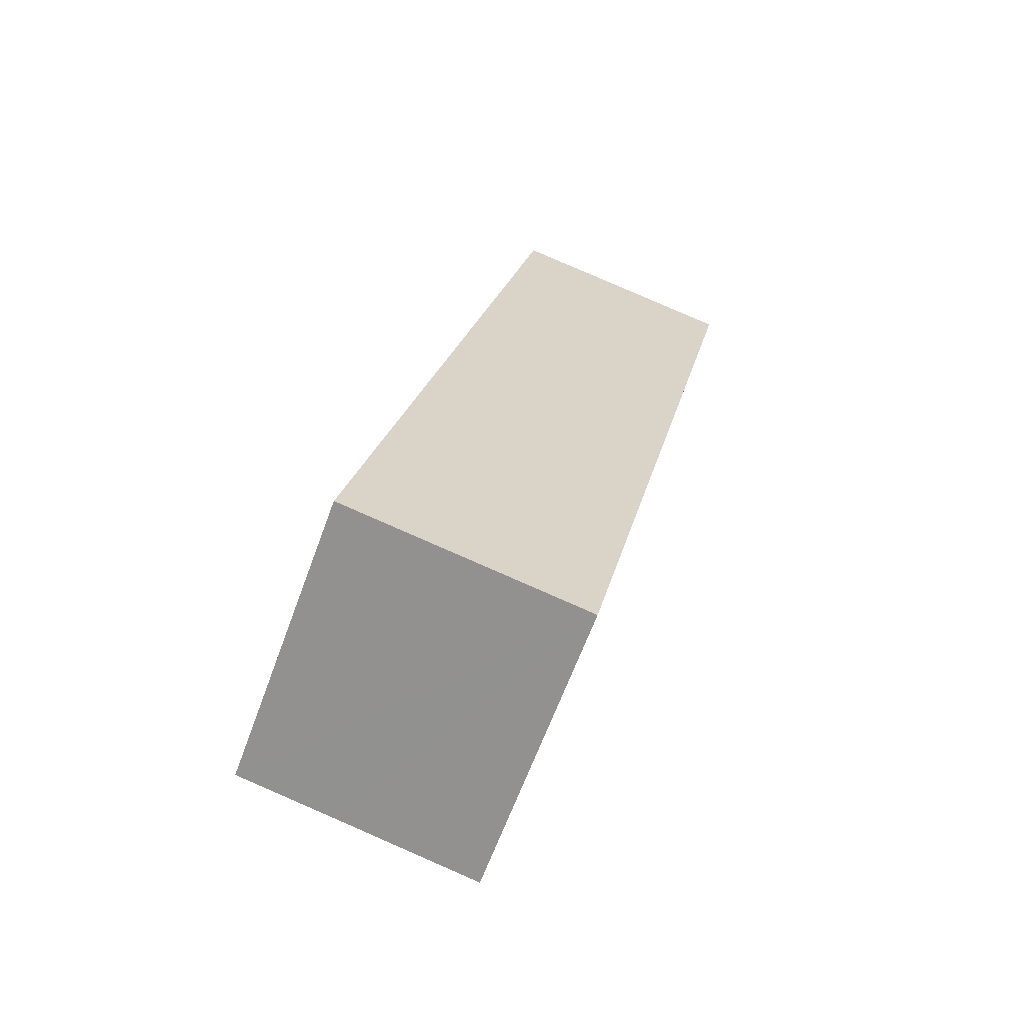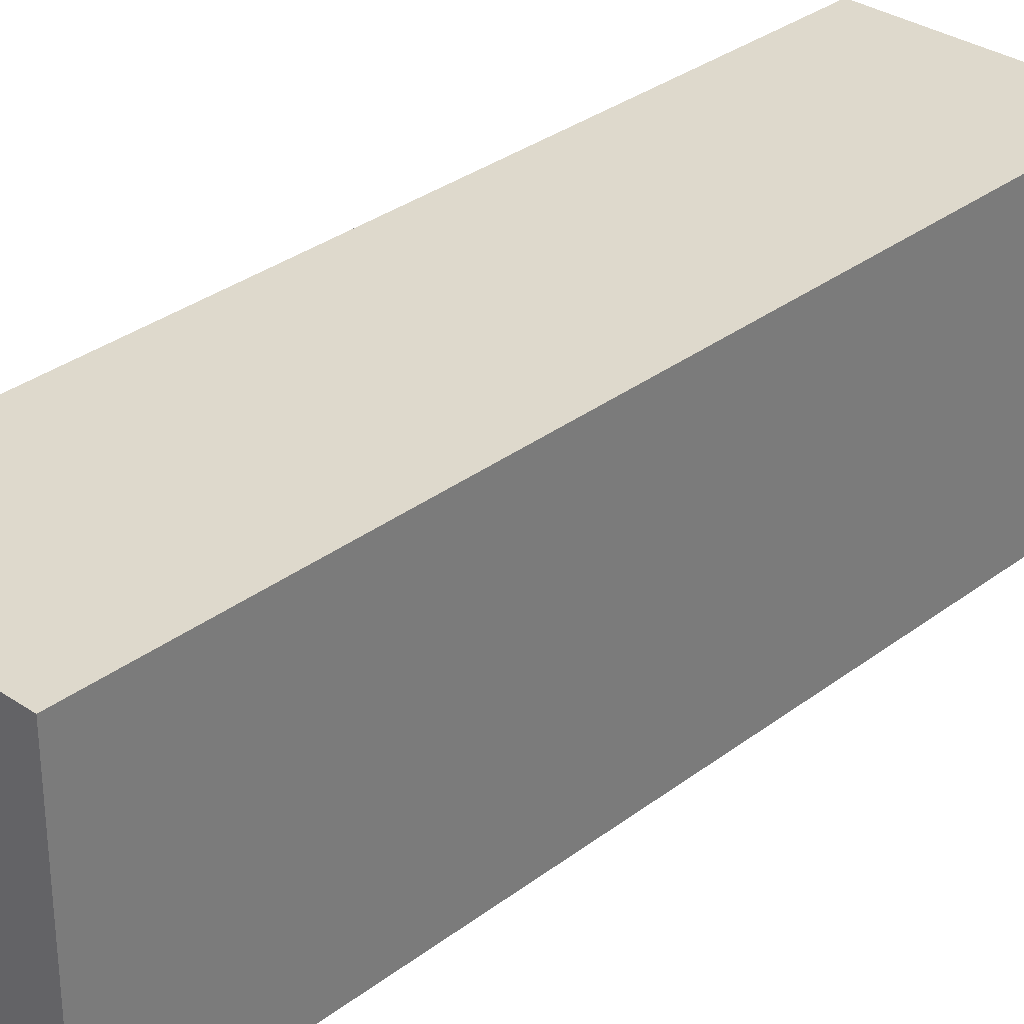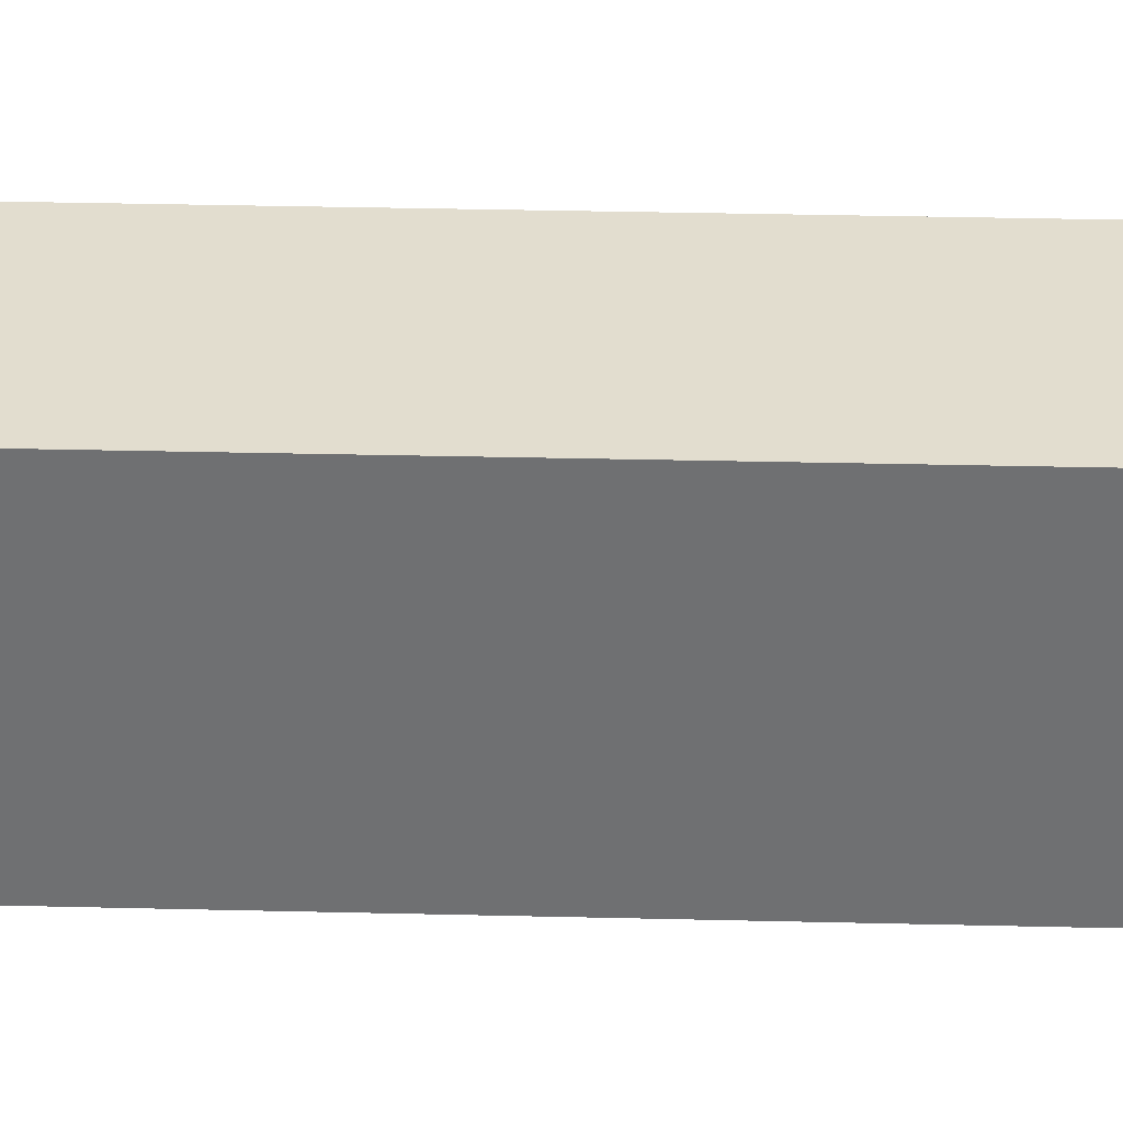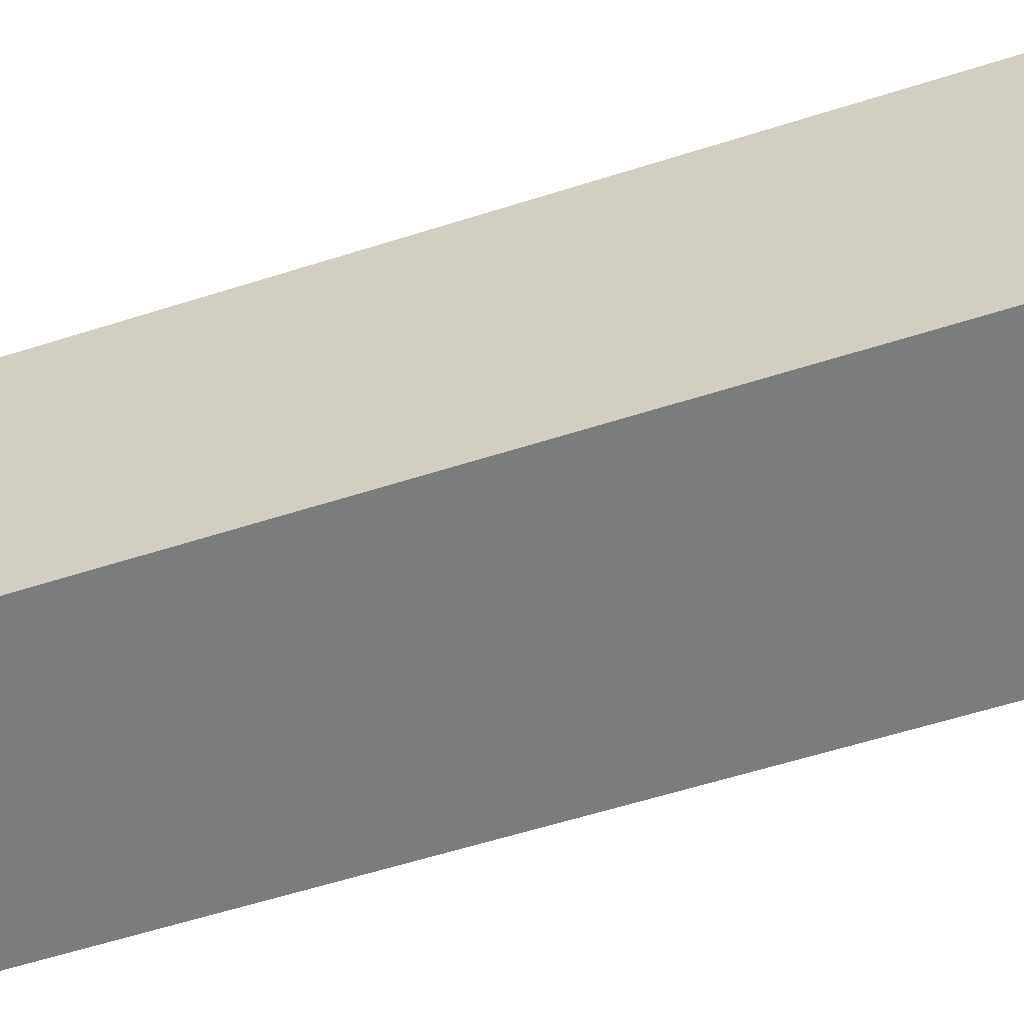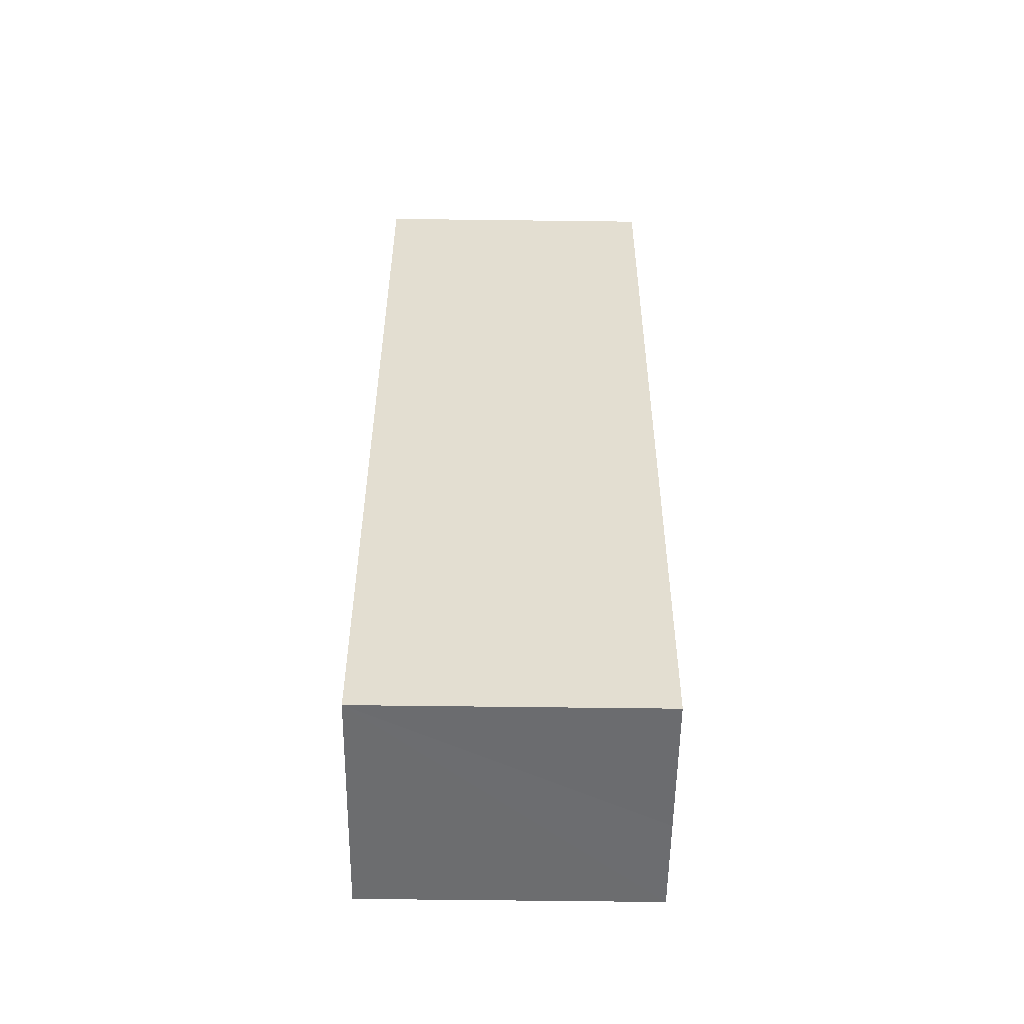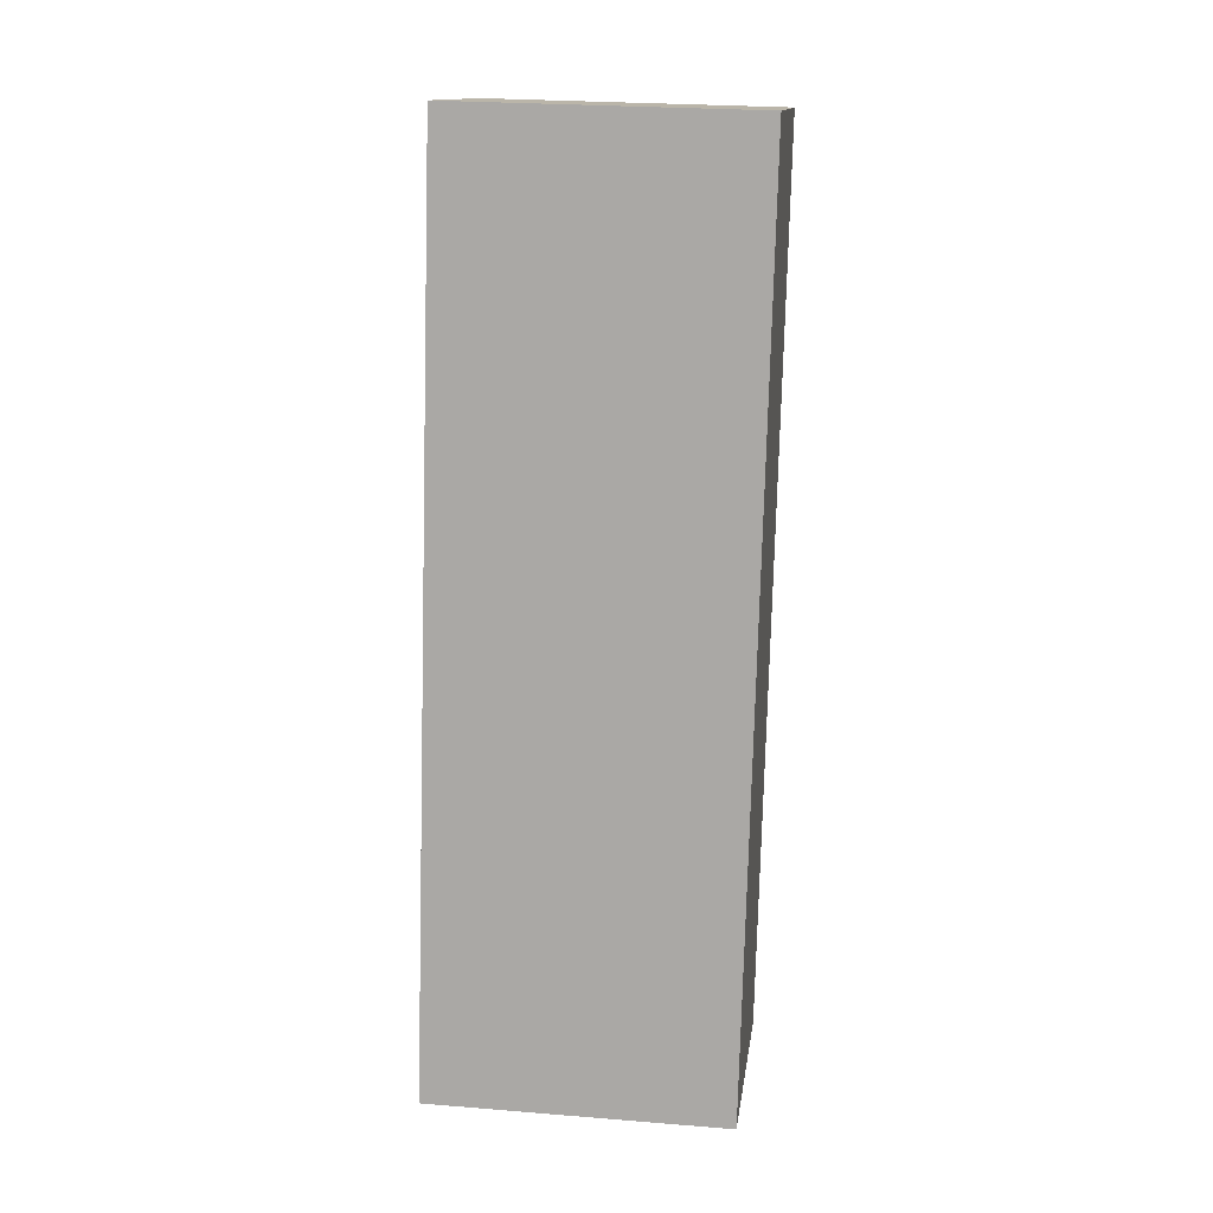
<metadata>
{"format":"obj","ext":"obj","renderer":"f3d","projection":"perspective","resolution":1024,"background":"white","views":[{"elev":-64.2,"azim":-20.1,"up":"+Z"},{"elev":32.1,"azim":55.6,"up":"+Y"},{"elev":35.0,"azim":104.0,"up":"+Y"},{"elev":-58.6,"azim":-59.6,"up":"+Y"},{"elev":-66.2,"azim":89.3,"up":"+Z"},{"elev":25.4,"azim":-82.6,"up":"+Z"}]}
</metadata>
<code>
v  4.435 13.32 -0.953
v  12.63 13.32 6.348
v  10.75 13.32 -2.345
v  19.43 13.32 37.76
v  8.612 13.32 40.09
v  1.364 13.32 6.348
v  0 13.32 8.155e-16
v  19.43 -2.312e-15 37.76
v  12.63 -3.887e-16 6.348
v  10.75 1.436e-16 -2.345
v  0 0 0
v  4.435 5.835e-17 -0.953
v  1.364 -3.887e-16 6.348
v  8.612 -2.454e-15 40.09
g defaultobject
f 1 2 3
f 2 1 4
f 4 1 5
f 5 1 6
f 6 1 7
f 8 2 4
f 2 8 9
f 2 9 3
f 3 9 10
f 10 1 3
f 1 10 7
f 7 10 11
f 11 10 12
f 11 6 7
f 6 11 5
f 5 11 13
f 5 13 14
f 14 4 5
f 4 14 8
f 9 12 10
f 12 9 11
f 11 9 13
f 13 9 8
f 13 8 14

</code>
